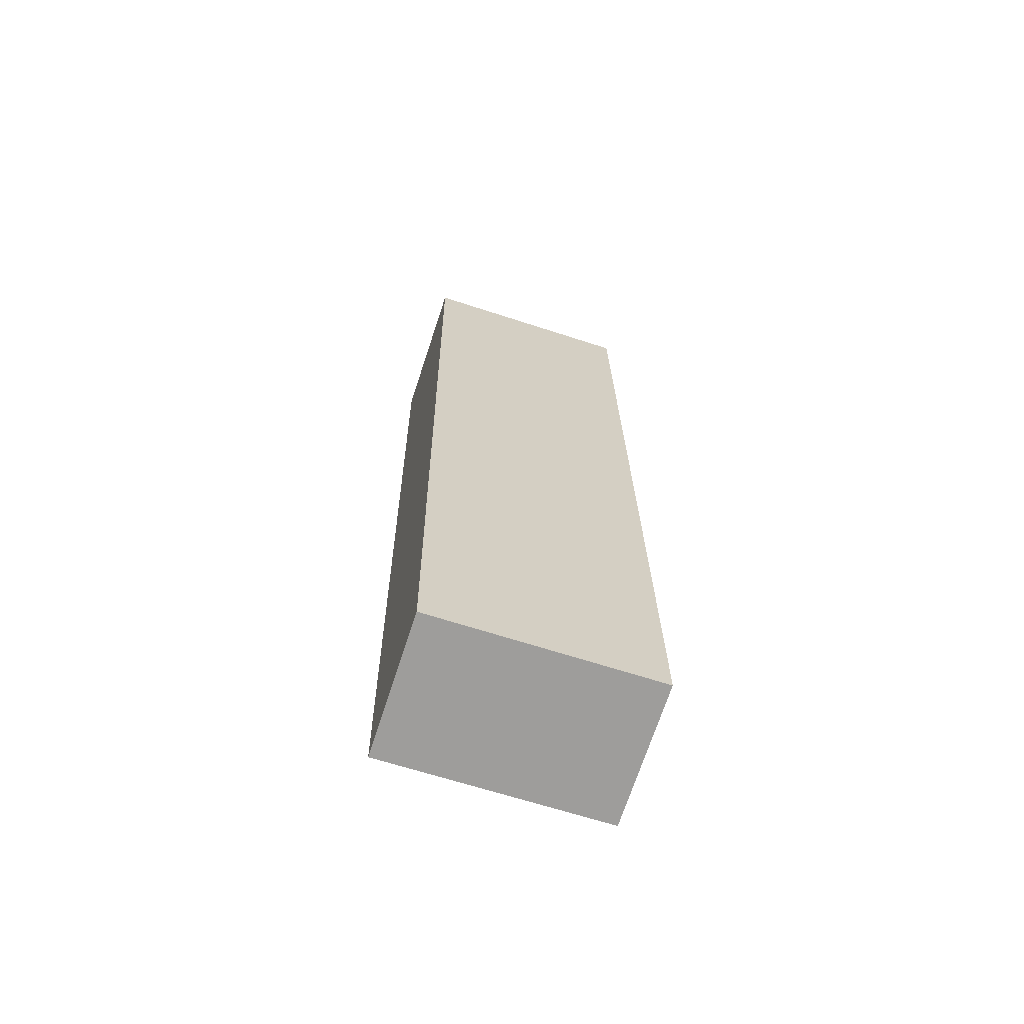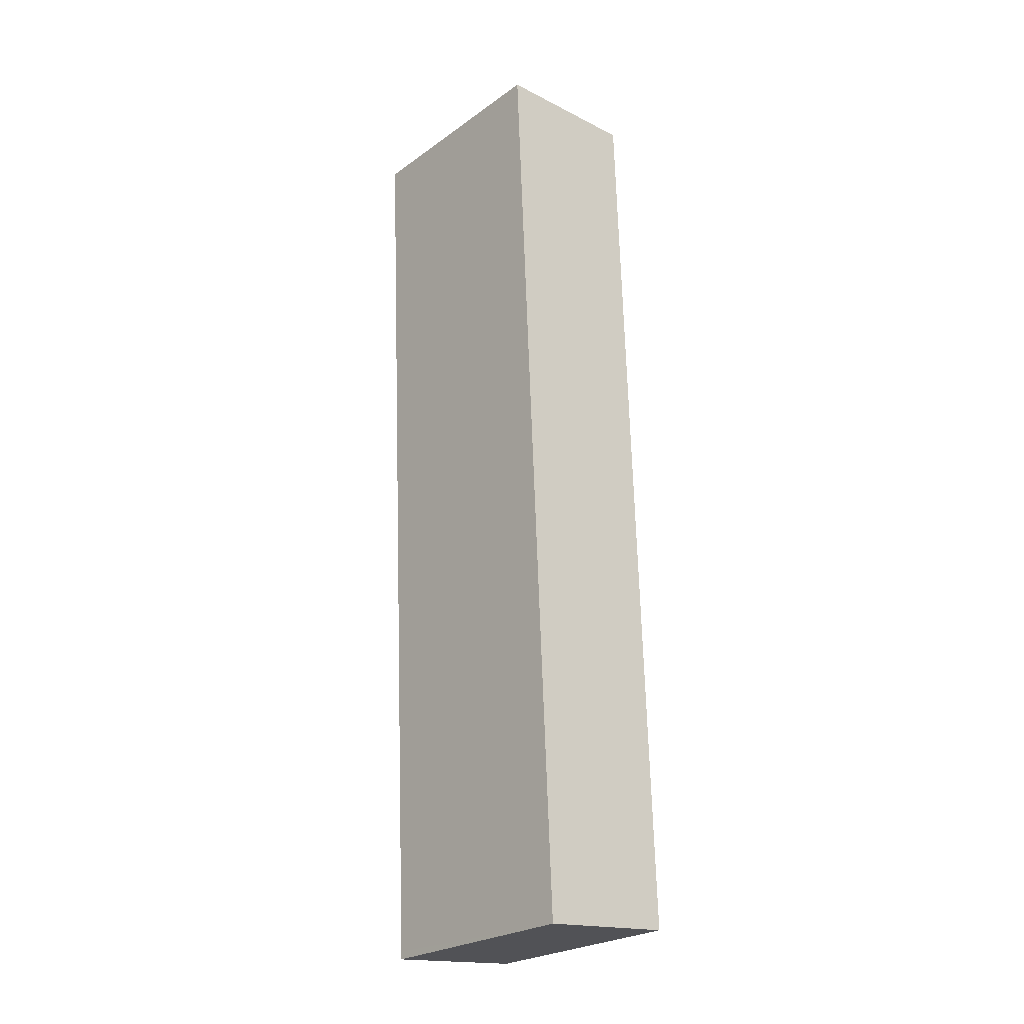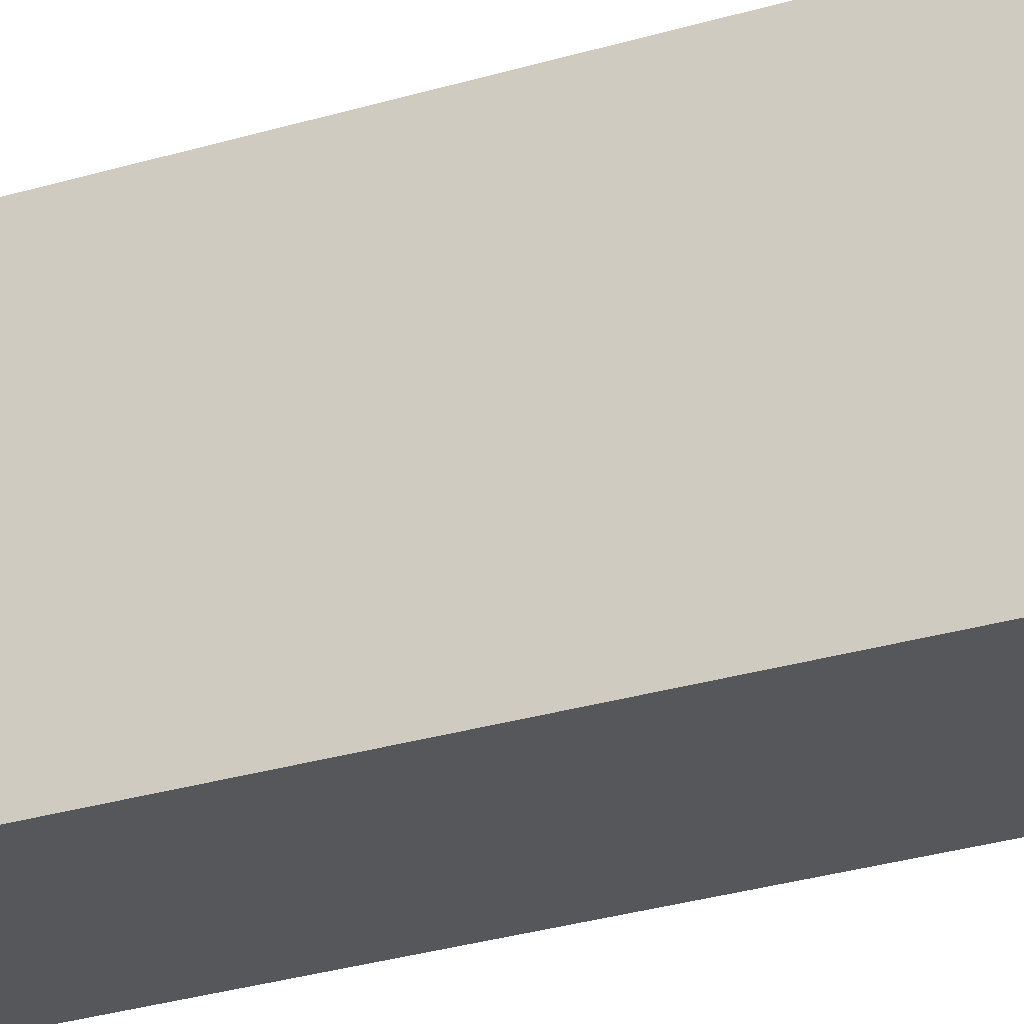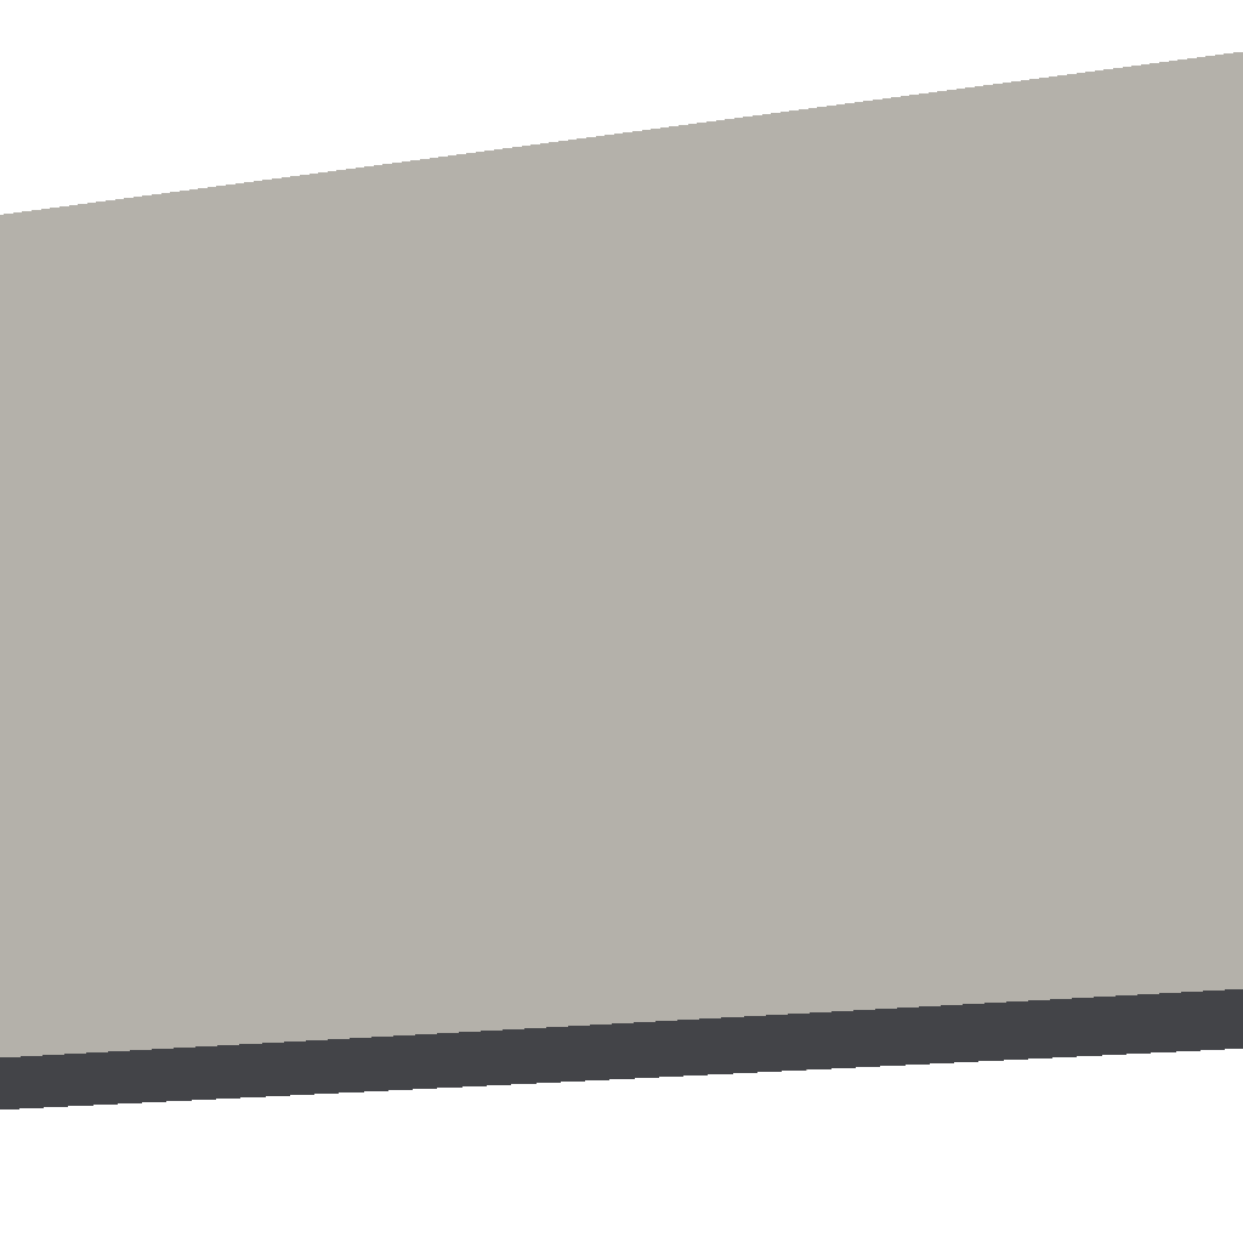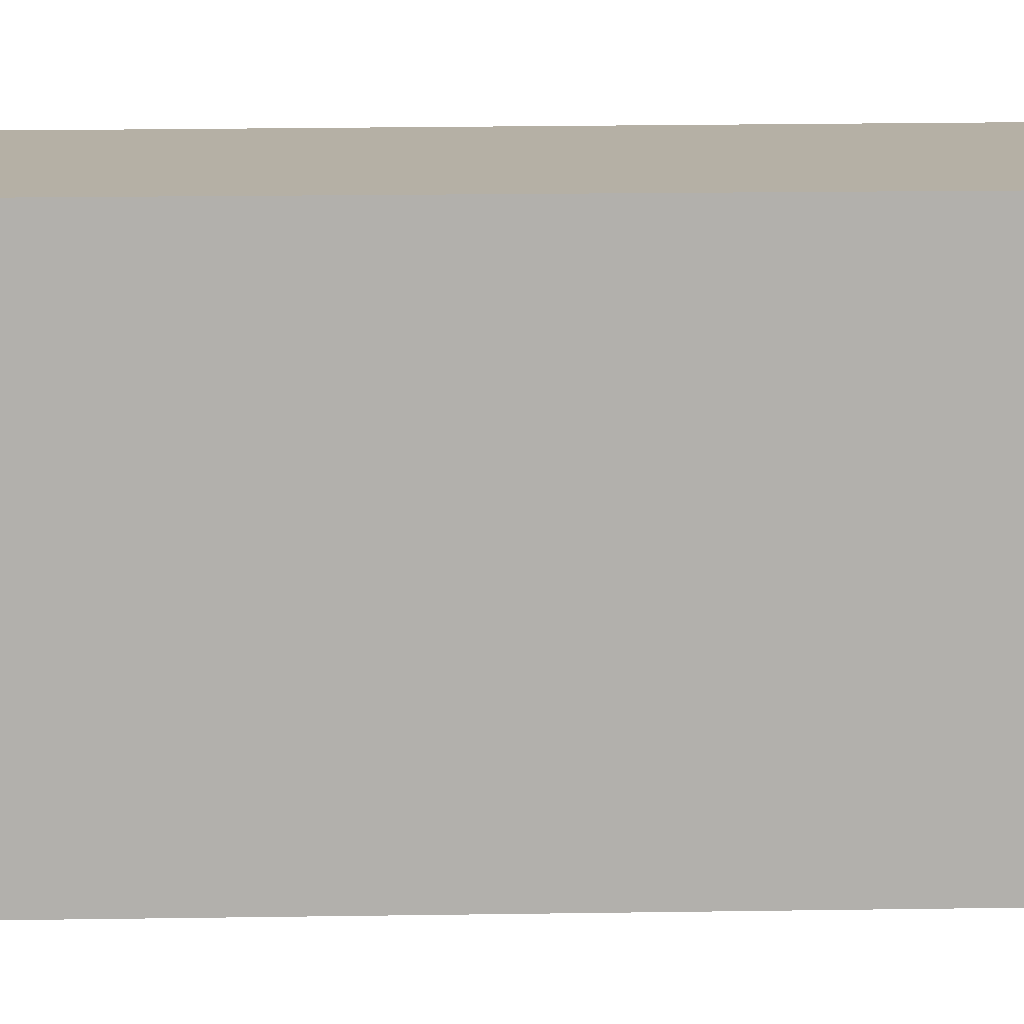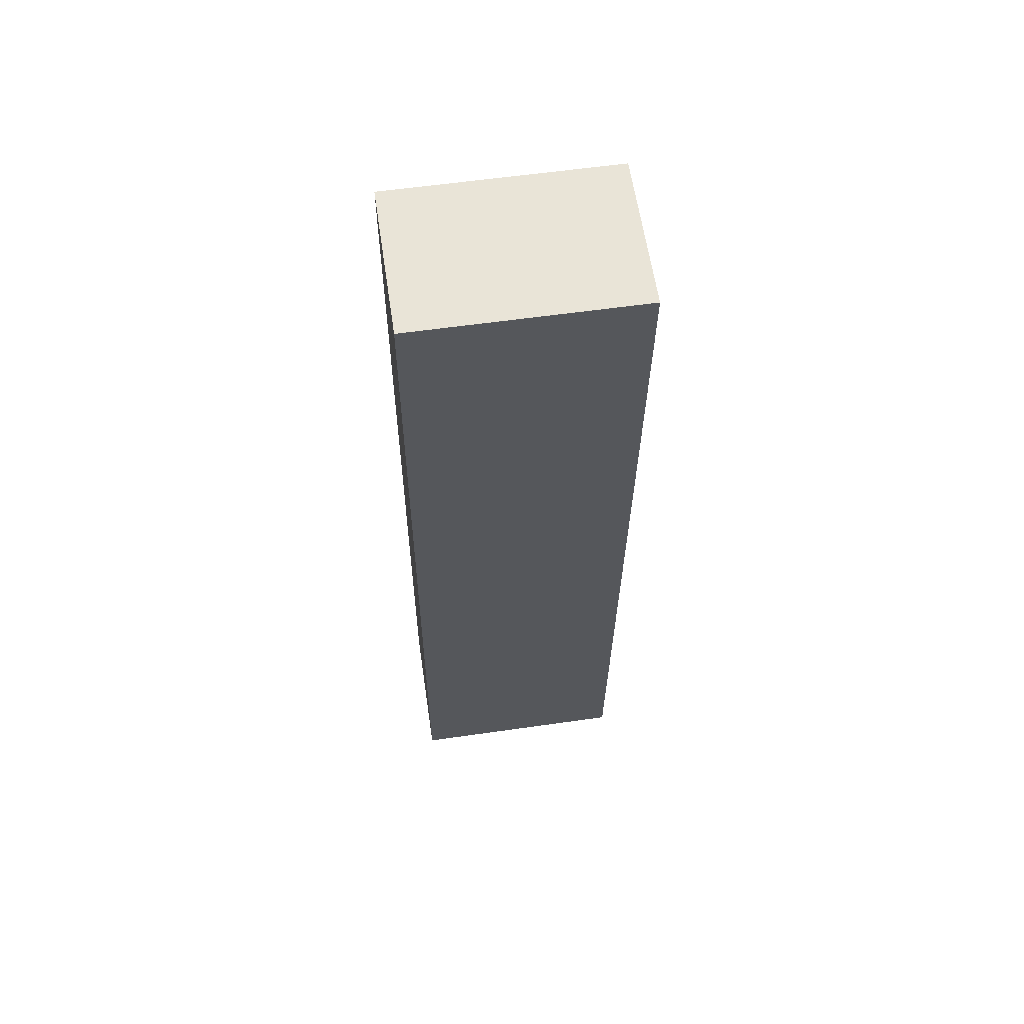
<metadata>
{"format":"obj","ext":"obj","renderer":"f3d","projection":"perspective","resolution":1024,"background":"white","views":[{"elev":-65.2,"azim":71.8,"up":"+Z"},{"elev":-25.2,"azim":-41.3,"up":"+Z"},{"elev":-27.1,"azim":113.6,"up":"+Y"},{"elev":-8.2,"azim":-60.4,"up":"+Y"},{"elev":11.7,"azim":-95.2,"up":"+Y"},{"elev":59.1,"azim":-98.4,"up":"+Z"}]}
</metadata>
<code>
v  1.839 2.736 0.07
v  0.506 2.736 -11.31
v  0 2.736 1.675e-16
v  2.21 2.736 -11.24
v  0.51 2.736 -11.4
v  0.51 6.982e-16 -11.4
v  0 0 0
v  0.506 6.924e-16 -11.31
v  1.839 -4.286e-18 0.07
v  2.21 6.884e-16 -11.24
g defaultobject
f 1 2 3
f 2 1 4
f 2 4 5
f 6 2 5
f 2 6 3
f 3 6 7
f 7 6 8
f 7 1 3
f 1 7 9
f 9 4 1
f 4 9 10
f 10 5 4
f 5 10 6
f 8 9 7
f 9 8 6
f 9 6 10

</code>
